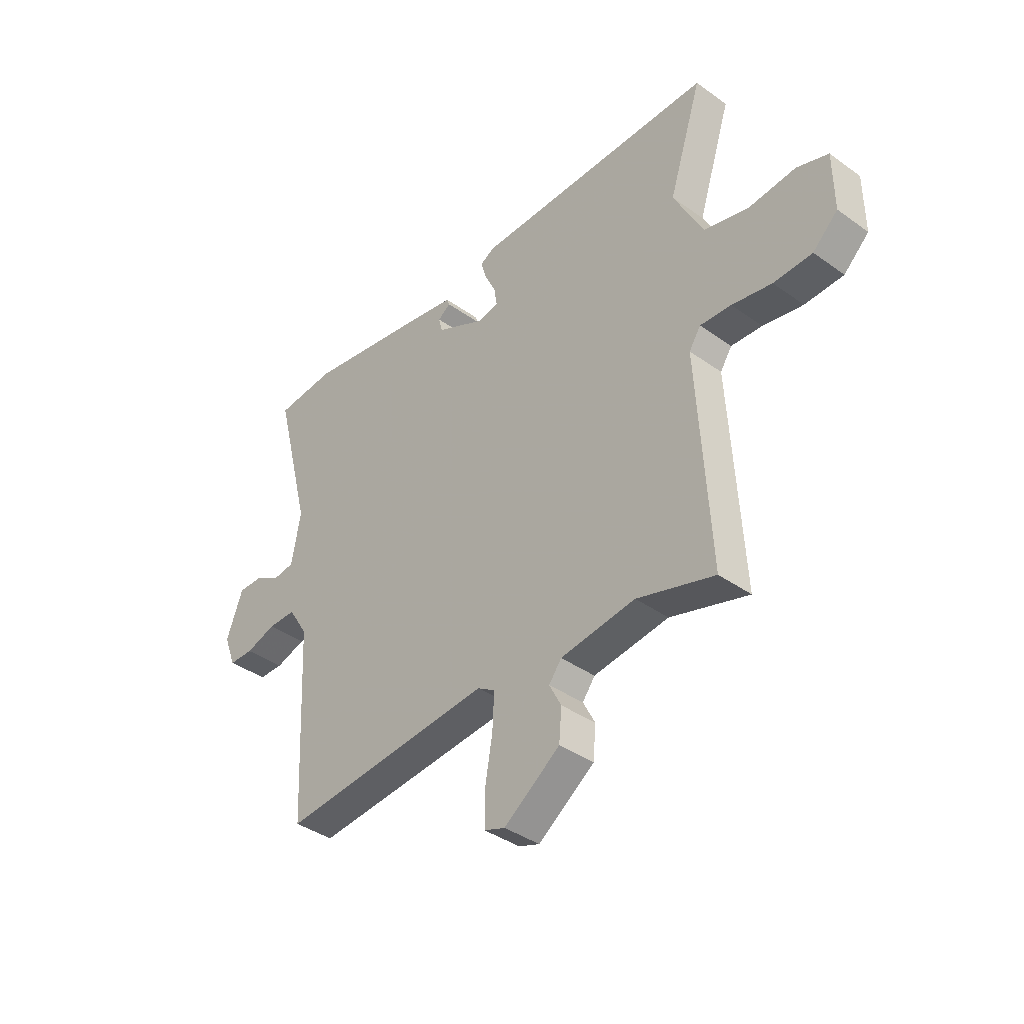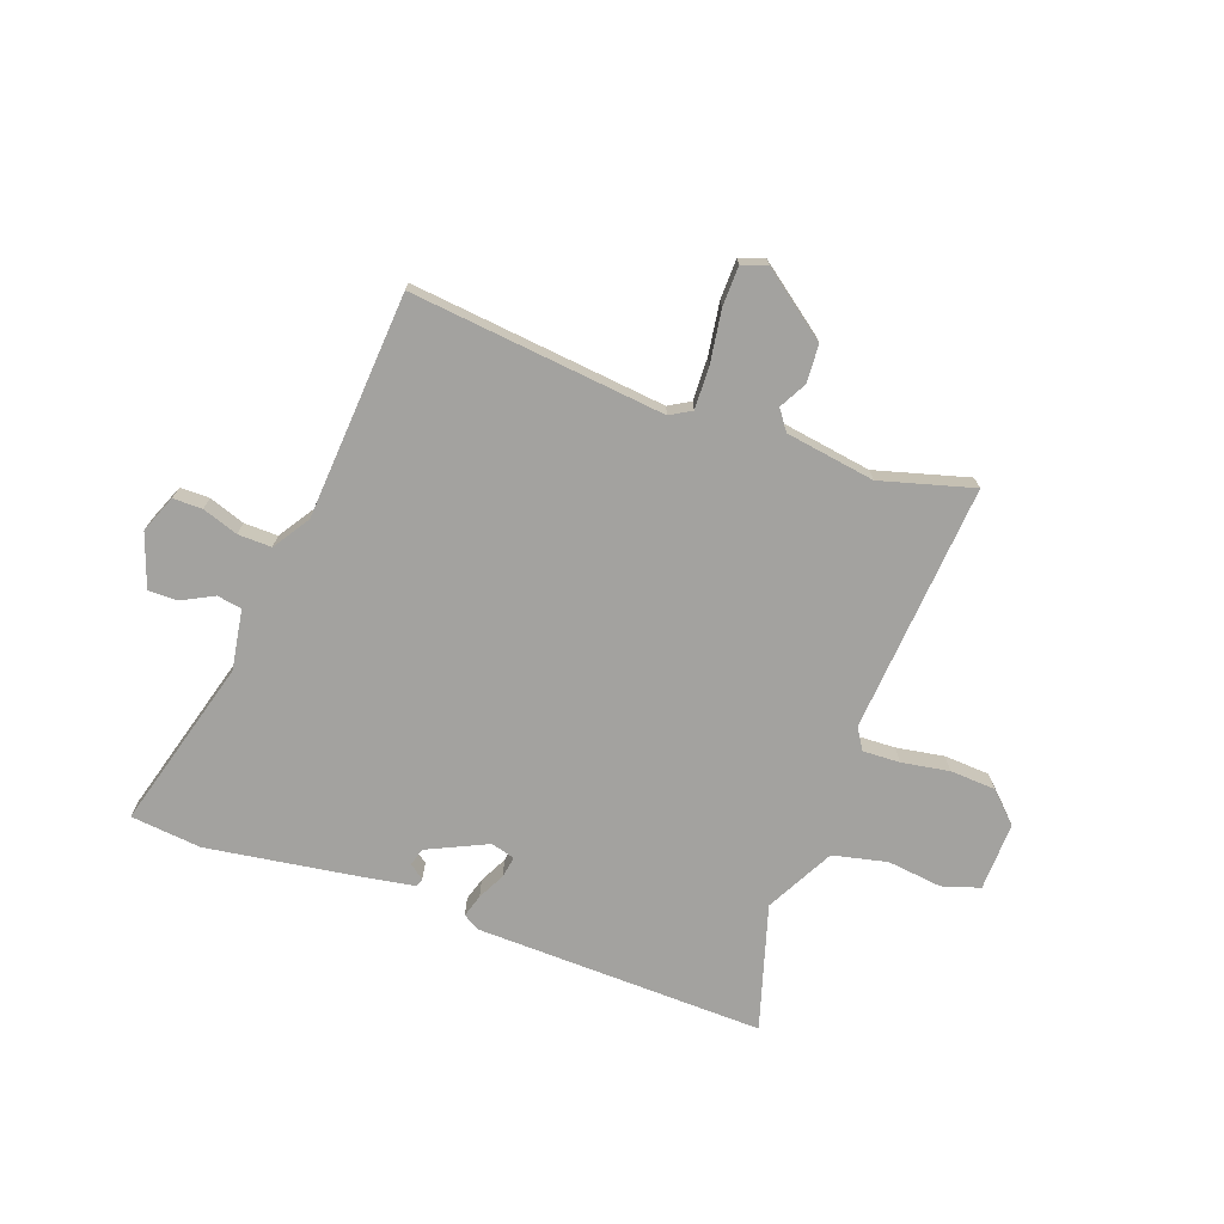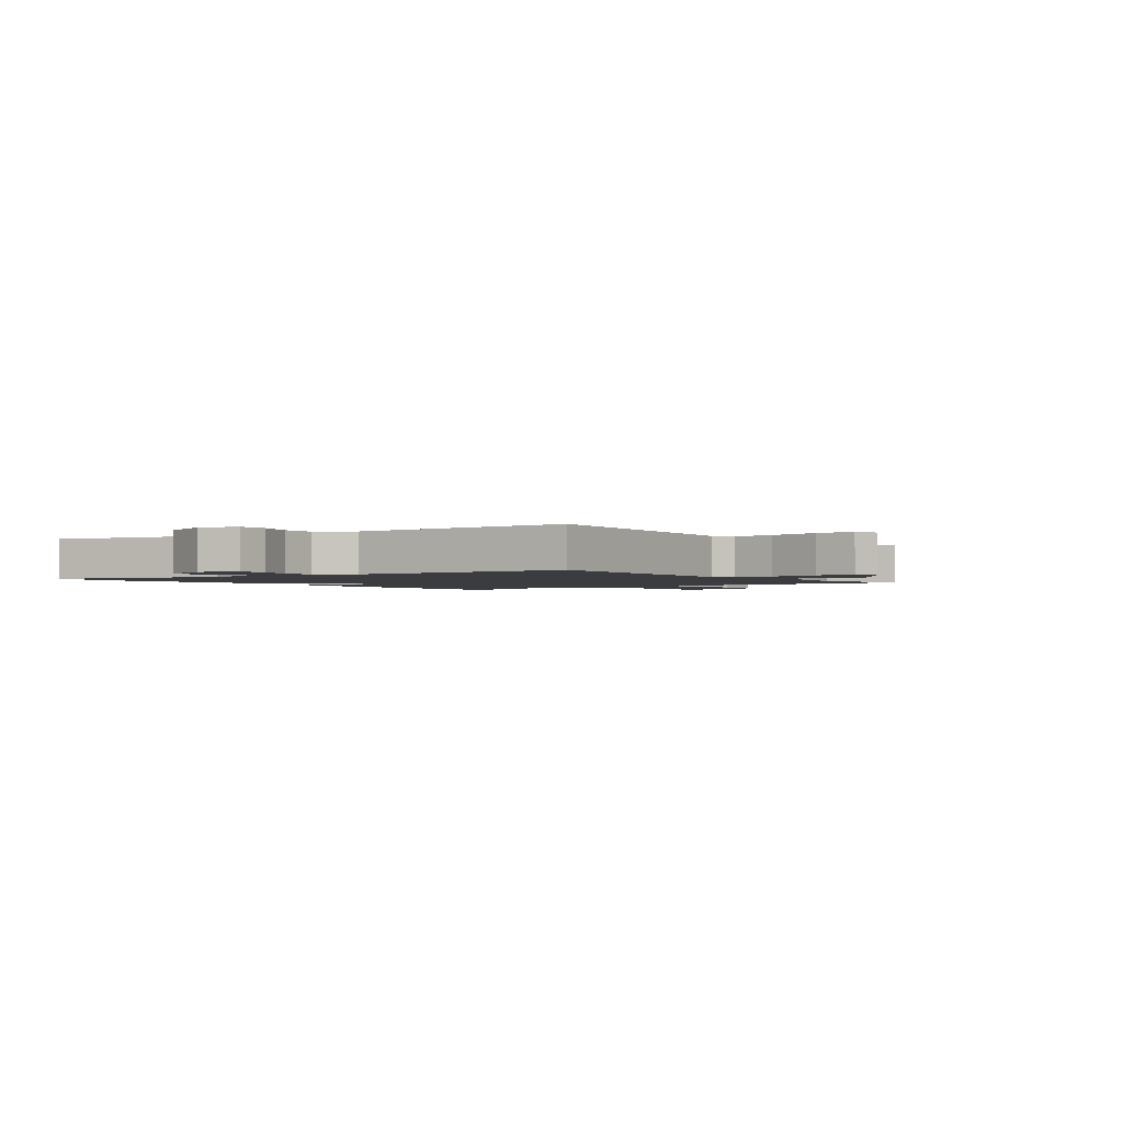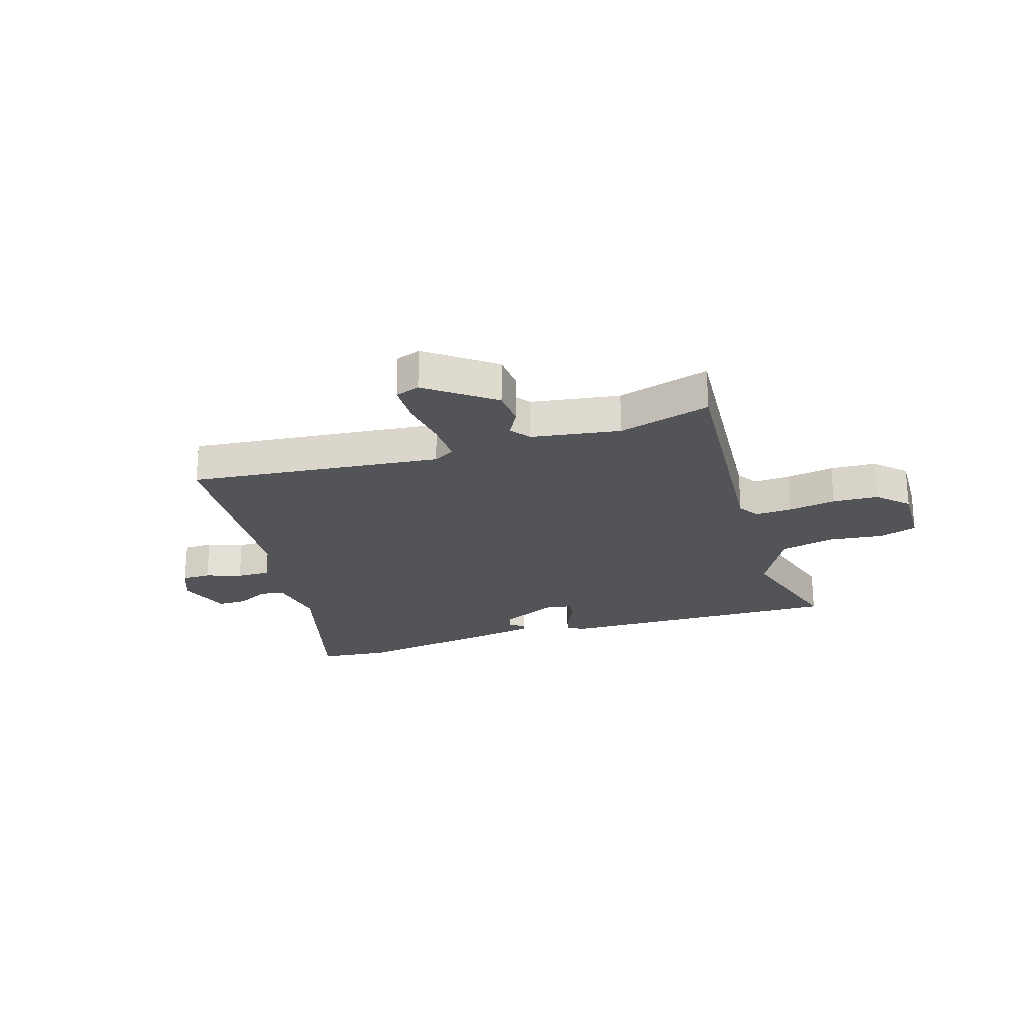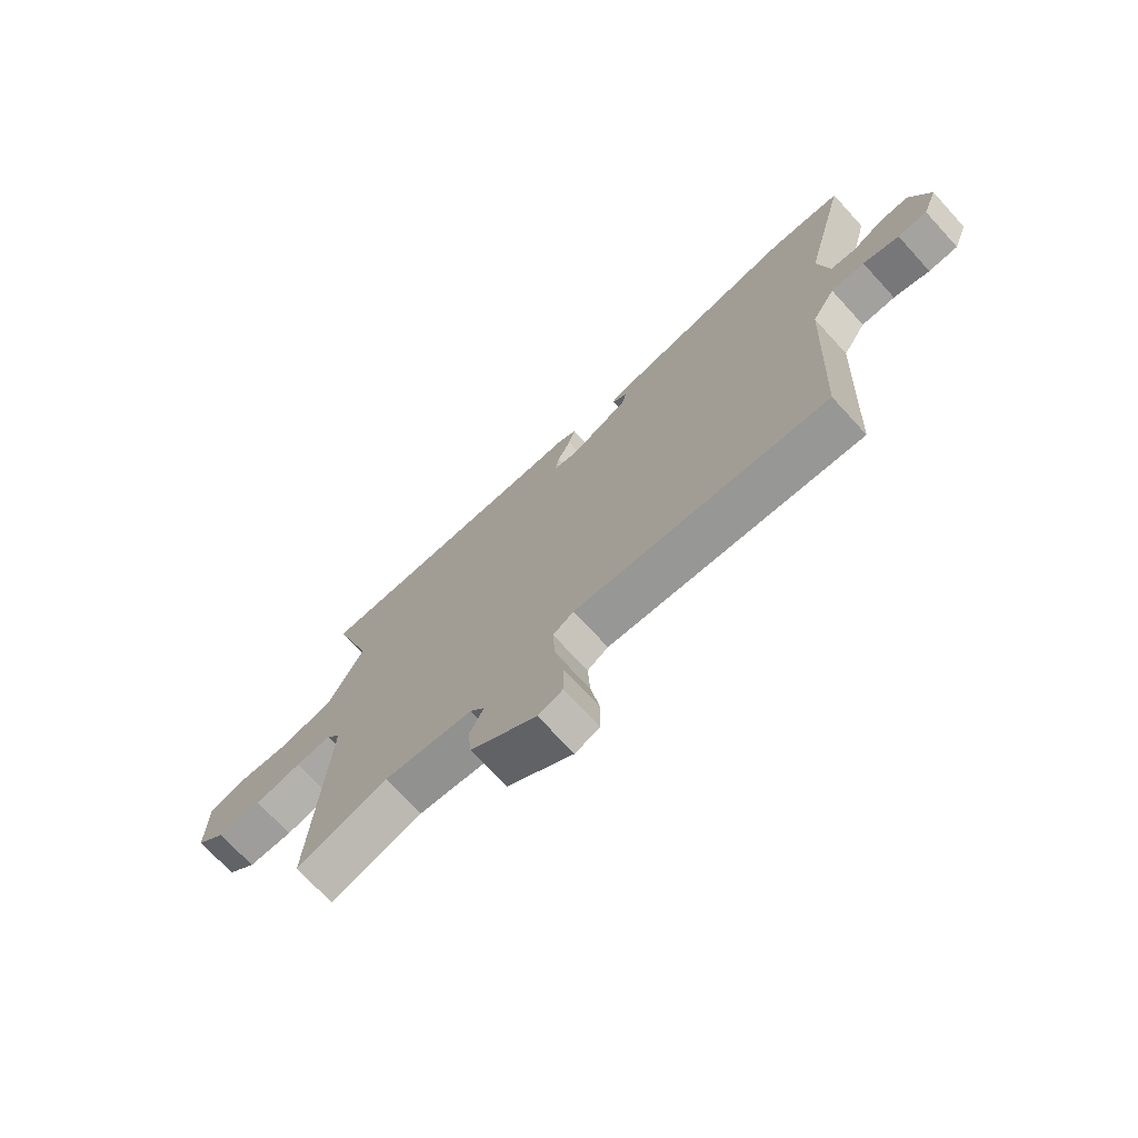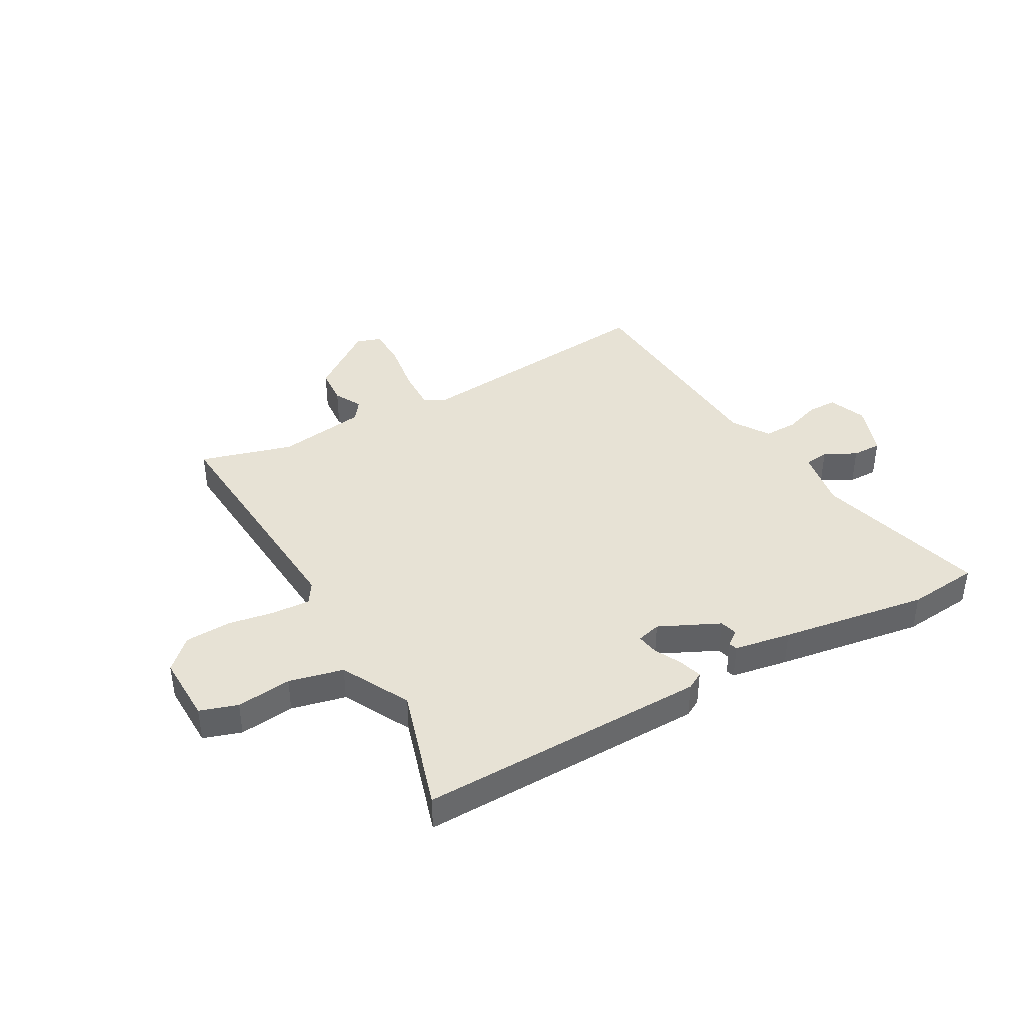
<metadata>
{"format":"obj","ext":"obj","renderer":"f3d","projection":"perspective","resolution":1024,"background":"white","views":[{"elev":-38.9,"azim":-131.9,"up":"+Z"},{"elev":-72.4,"azim":159.0,"up":"+Y"},{"elev":-2.0,"azim":127.2,"up":"+Y"},{"elev":-23.3,"azim":-163.5,"up":"+Y"},{"elev":-72.0,"azim":42.6,"up":"+Z"},{"elev":40.3,"azim":-30.1,"up":"+Y"}]}
</metadata>
<code>
v 0.448 0.07 -0.523
v -0.013 0.07 -0.483
v -0.051 0.07 -0.506
v -0.047 0.07 -0.583
v -0.031 0.07 -0.677
v -0.031 0.07 -0.75
v -0.076 0.07 -0.766
v -0.197 0.07 -0.679
v -0.203 0.07 -0.611
v -0.177 0.07 -0.561
v -0.204 0.07 -0.525
v -0.366 0.07 -0.503
v -0.533 0.07 -0.553
v -0.507 0.07 -0.101
v -0.532 0.07 -0.063
v -0.599 0.07 -0.067
v -0.685 0.07 -0.083
v -0.768 0.07 -0.08
v -0.822 0.07 -0.029
v -0.821 0.07 0.095
v -0.753 0.07 0.118
v -0.653 0.07 0.108
v -0.555 0.07 0.132
v -0.492 0.07 0.257
v -0.564 0.07 0.482
v -0.04 0.07 0.479
v -0.009 0.07 0.462
v -0.021 0.07 0.42
v -0.045 0.07 0.37
v -0.051 0.07 0.331
v -0.007 0.07 0.32
v 0.101 0.07 0.373
v 0.109 0.07 0.405
v 0.082 0.07 0.425
v 0.087 0.07 0.44
v 0.189 0.07 0.459
v 0.455 0.07 0.504
v 0.584 0.07 0.493
v 0.504 0.07 0.181
v 0.524 0.07 0.072
v 0.569 0.07 0.066
v 0.626 0.07 0.097
v 0.679 0.07 0.098
v 0.715 0.07 0.002
v 0.689 0.07 -0.066
v 0.636 0.07 -0.067
v 0.571 0.07 -0.046
v 0.51 0.07 -0.046
v 0.468 0.07 -0.113
v 0.448 0 -0.523
v -0.013 0 -0.483
v -0.051 0 -0.506
v -0.047 0 -0.583
v -0.031 0 -0.677
v -0.031 0 -0.75
v -0.076 0 -0.766
v -0.197 0 -0.679
v -0.203 0 -0.611
v -0.177 0 -0.561
v -0.204 0 -0.525
v -0.366 0 -0.503
v -0.533 0 -0.553
v -0.507 0 -0.101
v -0.532 0 -0.063
v -0.599 0 -0.067
v -0.685 0 -0.083
v -0.768 0 -0.08
v -0.822 0 -0.029
v -0.821 0 0.095
v -0.753 0 0.118
v -0.653 0 0.108
v -0.555 0 0.132
v -0.492 0 0.257
v -0.564 0 0.482
v -0.04 0 0.479
v -0.009 0 0.462
v -0.021 0 0.42
v -0.045 0 0.37
v -0.051 0 0.331
v -0.007 0 0.32
v 0.101 0 0.373
v 0.109 0 0.405
v 0.082 0 0.425
v 0.087 0 0.44
v 0.189 0 0.459
v 0.455 0 0.504
v 0.584 0 0.493
v 0.504 0 0.181
v 0.524 0 0.072
v 0.569 0 0.066
v 0.626 0 0.097
v 0.679 0 0.098
v 0.715 0 0.002
v 0.689 0 -0.066
v 0.636 0 -0.067
v 0.571 0 -0.046
v 0.51 0 -0.046
v 0.468 0 -0.113
f 44 45 46 47
f 44 47 48
f 41 42 43 44
f 40 41 44 48
f 39 40 48 49
f 37 38 39
f 36 37 39 49
f 33 34 35 36
f 32 33 36 49
f 26 27 28 29
f 24 25 26 29
f 23 24 29 30
f 19 20 21 22
f 19 22 23
f 16 17 18 19
f 15 16 19 23
f 14 15 23 30
f 12 13 14 30
f 7 8 9 10
f 5 6 7 10
f 4 5 10 11
f 3 4 11
f 2 3 11 12
f 31 32 49 1
f 2 12 30 31
f 1 2 31
f 96 95 94 93
f 97 96 93
f 93 92 91 90
f 97 93 90 89
f 98 97 89 88
f 88 87 86
f 98 88 86 85
f 85 84 83 82
f 98 85 82 81
f 78 77 76 75
f 78 75 74 73
f 79 78 73 72
f 71 70 69 68
f 72 71 68
f 68 67 66 65
f 72 68 65 64
f 79 72 64 63
f 79 63 62 61
f 59 58 57 56
f 59 56 55 54
f 60 59 54 53
f 60 53 52
f 61 60 52 51
f 50 98 81 80
f 80 79 61 51
f 80 51 50
f 1 50 51 2
f 2 51 52 3
f 3 52 53 4
f 4 53 54 5
f 5 54 55 6
f 6 55 56 7
f 7 56 57 8
f 8 57 58 9
f 9 58 59 10
f 10 59 60 11
f 11 60 61 12
f 12 61 62 13
f 13 62 63 14
f 14 63 64 15
f 15 64 65 16
f 16 65 66 17
f 17 66 67 18
f 18 67 68 19
f 19 68 69 20
f 20 69 70 21
f 21 70 71 22
f 22 71 72 23
f 23 72 73 24
f 24 73 74 25
f 25 74 75 26
f 26 75 76 27
f 27 76 77 28
f 28 77 78 29
f 29 78 79 30
f 30 79 80 31
f 31 80 81 32
f 32 81 82 33
f 33 82 83 34
f 34 83 84 35
f 35 84 85 36
f 36 85 86 37
f 37 86 87 38
f 38 87 88 39
f 39 88 89 40
f 40 89 90 41
f 41 90 91 42
f 42 91 92 43
f 43 92 93 44
f 44 93 94 45
f 45 94 95 46
f 46 95 96 47
f 47 96 97 48
f 48 97 98 49
f 49 98 50 1

</code>
